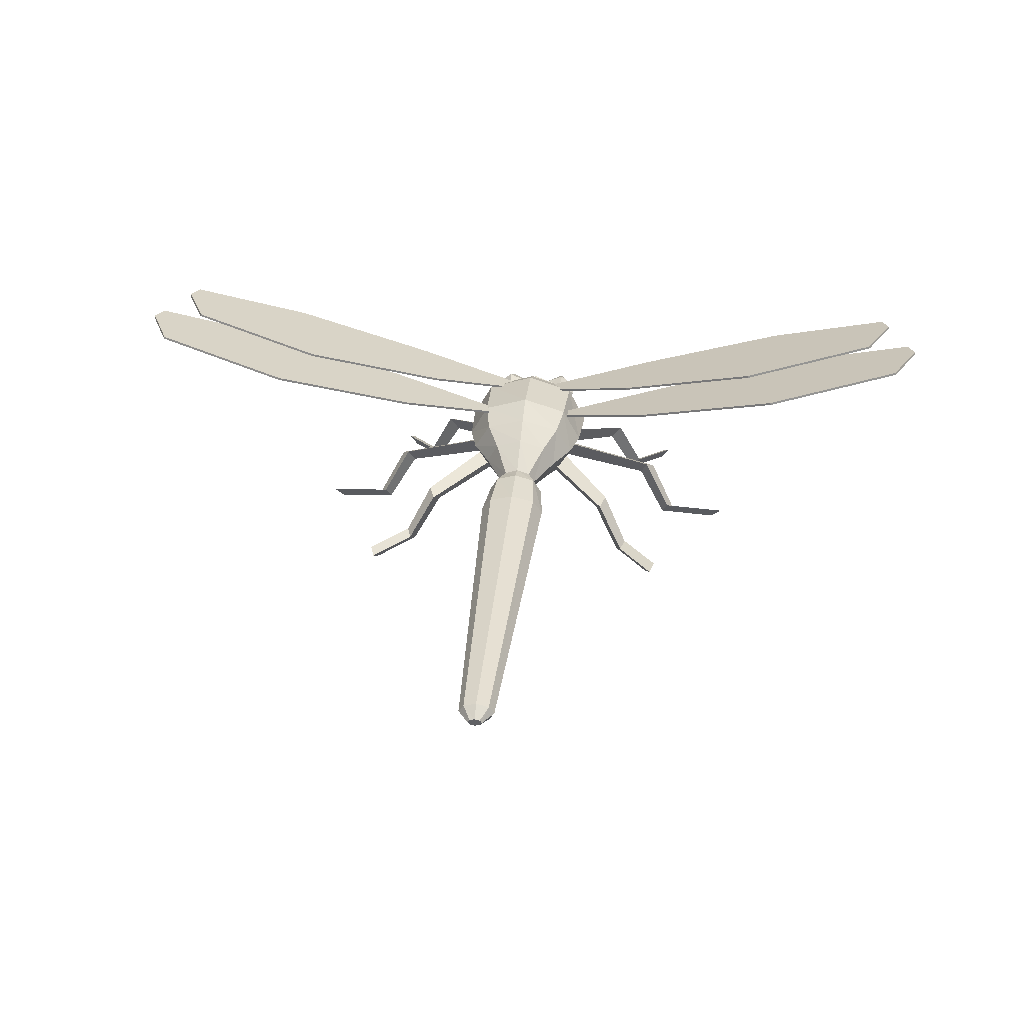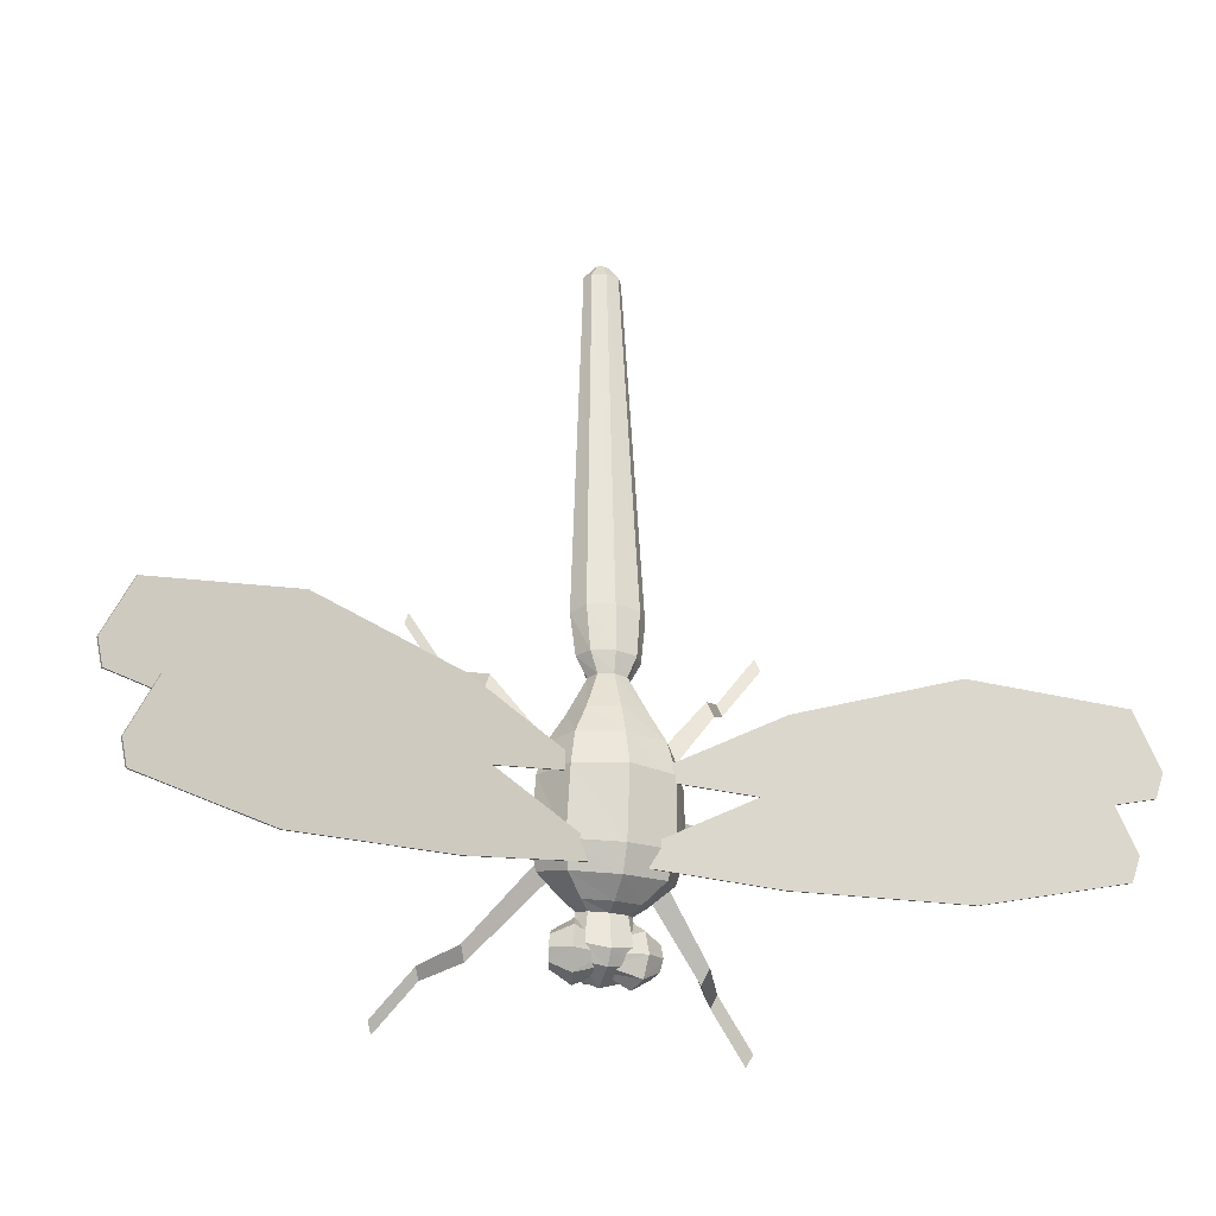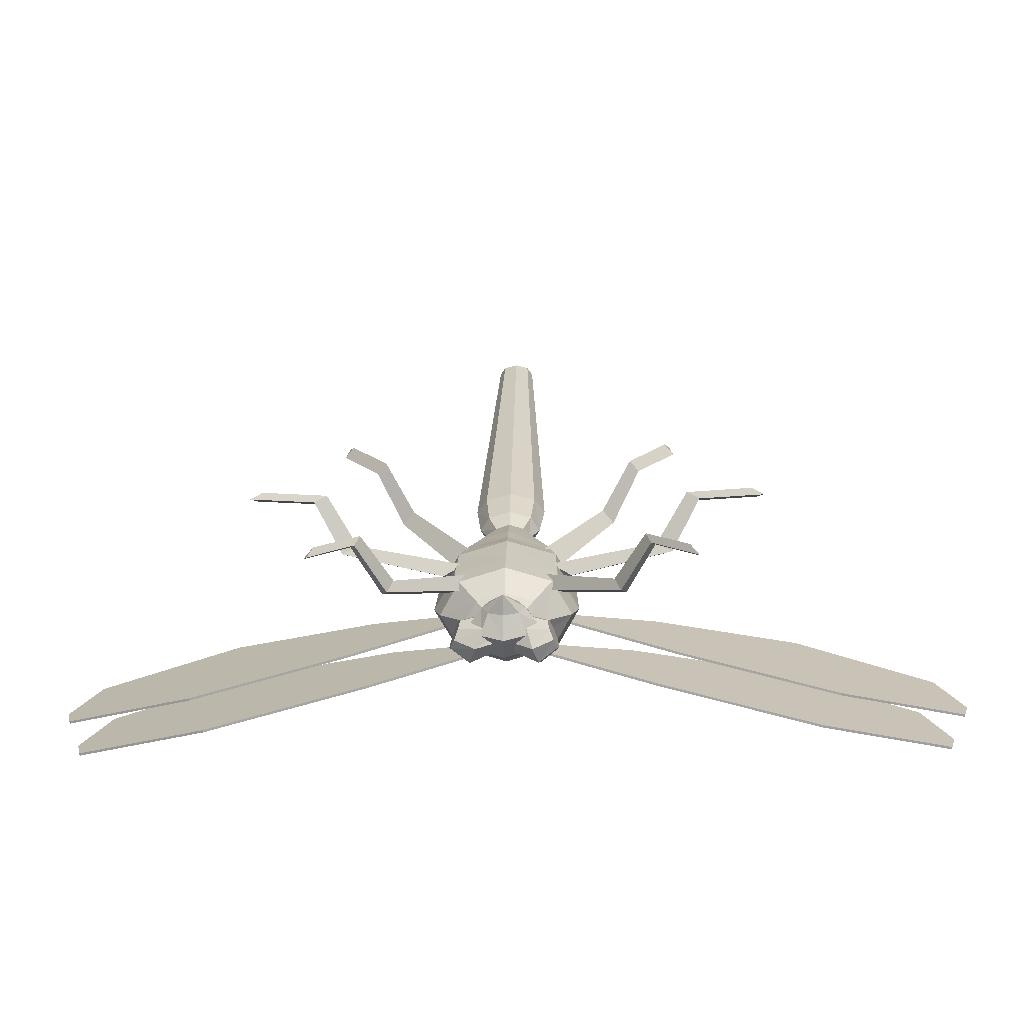
<metadata>
{"format":"obj","ext":"obj","renderer":"f3d","projection":"perspective","resolution":1024,"background":"white","views":[{"elev":36.2,"azim":-173.1,"up":"+Z"},{"elev":-28.0,"azim":-18.0,"up":"+Y"},{"elev":-62.3,"azim":-178.5,"up":"+Y"}]}
</metadata>
<code>
v -0.04445 -0.1035 -0.02012
v -0.04393 -0.135 -0.02659
v -0.04568 -0.1026 -0.02444
v -0.04516 -0.1341 -0.03091
v -0.09563 0.03964 0.002643
v -0.09511 0.008098 -0.003825
v -0.09685 0.04051 -0.001694
v -0.09633 0.008967 -0.008162
v -0.2268 -0.02526 0.04719
v -0.2281 -0.02439 0.04287
v -0.2689 -0.1753 0.02905
v -0.2701 -0.1744 0.02471
v -0.278 0.1179 0.06995
v -0.2792 0.1187 0.06562
v -0.3201 -0.03216 0.05179
v -0.3213 -0.03129 0.04745
v -0.5069 0.03238 0.138
v -0.5081 0.03325 0.1337
v -0.5581 0.1755 0.1608
v -0.5593 0.1763 0.1565
v -0.568 -0.2033 0.1081
v -0.5692 -0.2024 0.1038
v -0.6192 -0.06015 0.1308
v -0.6204 -0.05929 0.1265
v -0.7751 -0.02173 0.2031
v -0.7764 -0.02086 0.1988
v -0.8108 -0.1703 0.1834
v -0.812 -0.1695 0.1791
v -0.8263 0.1214 0.2259
v -0.8228 -0.1271 0.1955
v -0.8276 0.1222 0.2215
v -0.824 -0.1262 0.1912
v -0.862 -0.02723 0.2062
v -0.8632 -0.02637 0.2019
v -0.874 0.01599 0.2183
v -0.8752 0.01686 0.2139
v 0.8692 0.04761 0.2042
v 0.868 0.0467 0.2085
v 0.8586 0.003985 0.1923
v 0.8574 0.003078 0.1966
v 0.8228 -0.0972 0.182
v 0.8179 0.1512 0.2124
v 0.8217 -0.09811 0.1863
v 0.8168 0.1503 0.2167
v 0.8122 -0.1408 0.17
v 0.8111 -0.1417 0.1744
v 0.7716 0.006424 0.1902
v 0.7704 0.005517 0.1945
v 0.6163 -0.03749 0.1196
v 0.6151 -0.03839 0.124
v 0.5699 -0.1823 0.09742
v 0.5688 -0.1832 0.1018
v 0.5472 0.1959 0.1503
v 0.5461 0.1949 0.1546
v 0.5009 0.05104 0.1281
v 0.4997 0.05013 0.1324
v 0.3155 -0.02006 0.0439
v 0.3144 -0.02097 0.04825
v 0.2684 0.1284 0.06256
v 0.2673 0.1275 0.06691
v 0.2692 -0.1649 0.0217
v 0.268 -0.1658 0.02605
v 0.222 -0.01646 0.04036
v 0.2209 -0.01736 0.04469
v 0.08814 0.04377 -0.002725
v 0.08865 0.01223 -0.009194
v 0.08699 0.04286 0.001625
v 0.08751 0.01132 -0.004844
v 0.04178 -0.1011 -0.02493
v 0.0423 -0.1326 -0.03139
v 0.04064 -0.102 -0.0206
v 0.04116 -0.1335 -0.02706
v 0.1063 -0.2517 -0.1091
v 0.1029 -0.2284 -0.1117
v 0.1036 -0.2721 -0.1207
v 0.09545 -0.2159 -0.1271
v 0.09647 -0.2777 -0.1398
v 0.08827 -0.2215 -0.1463
v 0.08899 -0.2653 -0.1552
v 0.08559 -0.242 -0.1579
v 0.0732 -0.2577 -0.08219
v 0.06822 -0.2172 -0.08692
v 0.06947 -0.2933 -0.1025
v 0.05745 -0.1954 -0.114
v 0.05923 -0.303 -0.136
v 0.04721 -0.2051 -0.1475
v 0.04847 -0.2812 -0.1631
v 0.0435 -0.2406 -0.1678
v 0.008011 -0.2443 -0.1531
v 0.007754 -0.2264 -0.1426
v 0.008388 -0.2648 -0.1505
v 0.007768 -0.2216 -0.1252
v 0.008664 -0.276 -0.1364
v 0.008044 -0.2328 -0.1111
v 0.008678 -0.2713 -0.119
v 0.008421 -0.2534 -0.1085
v -0.02746 -0.2421 -0.1665
v -0.03212 -0.2067 -0.1461
v -0.03086 -0.2828 -0.1617
v -0.04211 -0.1973 -0.1126
v -0.04034 -0.3049 -0.1347
v -0.05034 -0.2955 -0.1012
v -0.05159 -0.2194 -0.08556
v -0.055 -0.2601 -0.08083
v -0.06804 -0.2449 -0.1563
v -0.0713 -0.2245 -0.1446
v -0.07058 -0.2682 -0.1535
v -0.07848 -0.2191 -0.1254
v -0.07746 -0.281 -0.1381
v -0.08534 -0.2319 -0.1099
v -0.08462 -0.2756 -0.1188
v -0.08788 -0.2552 -0.1072
v 0.4734 0.01877 -0.2728
v 0.4609 0.03756 -0.2584
v 0.4499 0.02856 -0.2811
v 0.3556 0.02061 -0.2629
v 0.3433 0.03907 -0.2487
v 0.3431 -0.3183 -0.3302
v 0.3325 0.03022 -0.271
v 0.3348 -0.3391 -0.3449
v 0.3234 0.3406 -0.195
v 0.3257 -0.3145 -0.3502
v 0.3143 0.3652 -0.2003
v 0.306 0.3444 -0.215
v 0.3064 -0.02308 -0.1765
v 0.2913 -0.000377 -0.159
v 0.278 -0.01124 -0.1864
v 0.2702 -0.2296 -0.3031
v 0.262 -0.2501 -0.3175
v 0.2535 0.2461 -0.2054
v 0.2531 -0.2259 -0.3228
v 0.2446 0.2703 -0.2107
v 0.2364 0.2499 -0.2251
v 0.2212 -0.2222 -0.2039
v 0.2054 0.1986 -0.1175
v 0.2112 -0.2473 -0.2216
v 0.1945 0.2284 -0.1239
v 0.2002 -0.2175 -0.228
v 0.1844 0.2033 -0.1416
v 0.1221 -0.03791 -0.1335
v 0.1024 -0.08621 -0.1256
v 0.101 -0.006137 -0.1091
v 0.09153 0.03918 -0.09976
v 0.08835 -0.1214 -0.1504
v 0.08238 -0.02135 -0.1475
v 0.07618 0.08083 -0.1088
v 0.07301 -0.07976 -0.1594
v 0.06211 0.04563 -0.1336
v -0.05259 0.04361 -0.1329
v -0.0636 -0.08216 -0.1586
v -0.06762 0.0783 -0.108
v -0.07574 -0.02414 -0.1466
v -0.07737 -0.1243 -0.1494
v -0.08138 0.03613 -0.09879
v -0.0924 -0.08964 -0.1245
v -0.0945 -0.009584 -0.108
v -0.1147 -0.04209 -0.1322
v -0.1805 0.1968 -0.1396
v -0.1912 0.2216 -0.1218
v -0.1866 -0.2244 -0.2259
v -0.201 0.1915 -0.1152
v -0.1965 -0.2545 -0.2193
v -0.2072 -0.2297 -0.2015
v -0.235 0.2416 -0.2225
v -0.2437 0.2617 -0.208
v -0.2402 -0.2346 -0.32
v -0.2517 0.2372 -0.2026
v -0.2482 -0.2591 -0.3147
v -0.257 -0.2389 -0.3002
v -0.272 -0.02094 -0.1834
v -0.2854 -0.01054 -0.1558
v -0.2999 -0.03377 -0.1731
v -0.3077 0.3336 -0.2116
v -0.3166 0.3541 -0.1968
v -0.31 -0.3257 -0.3467
v -0.3248 0.3292 -0.1914
v -0.3181 -0.3506 -0.3413
v -0.3289 0.01857 -0.2673
v -0.327 -0.3301 -0.3265
v -0.3398 0.02703 -0.2449
v -0.3515 0.008145 -0.2589
v -0.4462 0.01277 -0.2761
v -0.4573 0.02138 -0.2533
v -0.4693 0.002147 -0.2676
v 0.1389 -0.08116 -0.08743
v 0.132 0.0284 -0.07078
v 0.1265 -0.1269 -0.1027
v 0.1148 0.08626 -0.06857
v 0.09935 -0.06473 -0.1532
v 0.1007 -0.09895 -0.02125
v 0.09412 0.03102 -0.1395
v 0.095 0.02447 -0.00164
v 0.0908 -0.1105 -0.1621
v 0.09206 -0.1447 -0.04296
v 0.08186 0.08443 -0.1244
v 0.08244 0.08694 -0.01242
v 0.07849 0.1414 -0.07
v 0.07998 -0.168 -0.1129
v 0.06603 0.3325 -0.07009
v 0.07099 -0.2445 -0.136
v 0.06739 -0.2245 -0.1196
v 0.06669 -0.2551 -0.1616
v 0.05808 0.2532 -0.07063
v 0.05593 0.1401 -0.1125
v 0.05637 0.142 -0.02728
v 0.05836 -0.1592 -0.1487
v 0.05908 -0.1775 -0.0769
v 0.05606 -0.185 -0.1167
v 0.04626 0.3275 -0.1009
v 0.04644 0.3368 -0.03909
v 0.05218 -0.2212 -0.1595
v 0.05328 -0.2684 -0.1122
v 0.04959 -0.2045 -0.146
v 0.0506 -0.2452 -0.09309
v 0.04911 -0.2251 -0.1704
v 0.05028 -0.2858 -0.1527
v 0.04097 0.2535 -0.09953
v 0.04131 0.2523 -0.04154
v 0.0468 -0.2501 -0.1884
v 0.038 0.2146 -0.07263
v 0.02233 1.016 -0.06422
v 0.04169 -0.1803 -0.1372
v 0.04209 -0.1901 -0.09607
v 0.03524 -0.2316 -0.1887
v 0.0359 -0.269 -0.188
v 0.027 0.2142 -0.09496
v 0.02724 0.2146 -0.05019
v 0.01185 1.015 -0.08085
v 0.012 1.017 -0.0475
v 0.000629 1.044 -0.06578
v -0.003603 1.044 -0.07198
v -0.003547 1.044 -0.05955
v -0.01332 1.014 -0.08761
v -0.01375 1.043 -0.0745
v -0.01367 1.044 -0.05692
v -0.0131 1.017 -0.04046
v -0.001303 0.3247 -0.1134
v 0.003576 0.03079 -0.1676
v 0.00852 -0.2675 -0.224
v 0.005095 -0.05929 -0.18
v 0.005863 -0.1049 -0.1863
v 0.002779 0.08251 -0.1471
v -2.8e-05 0.253 -0.1113
v 0.001883 0.1388 -0.1298
v 0.000707 0.2137 -0.1041
v 0.007955 -0.2243 -0.1887
v 0.006899 -0.1563 -0.1633
v 0.008893 -0.2772 -0.1877
v 0.007844 -0.2133 -0.1738
v 0.007851 -0.2122 -0.1691
v 0.007649 -0.1968 -0.1567
v 0.007396 -0.1789 -0.1456
v -0.001048 0.3379 -0.02603
v 0.009495 -0.299 -0.1488
v 0.001051 0.2142 -0.04076
v 0.000459 0.2513 -0.02929
v 0.007964 -0.1928 -0.08735
v 0.009403 -0.279 -0.1021
v 0.002508 0.1414 -0.009332
v 0.00908 -0.2543 -0.08189
v 0.007921 -0.1822 -0.06174
v 0.003599 0.08608 0.01123
v 0.007656 -0.1533 -0.01782
v 0.004816 0.02219 0.02756
v 0.006989 -0.1077 0.00658
v -0.02386 1.043 -0.07186
v -0.0238 1.044 -0.05944
v -0.02804 1.044 -0.06562
v -0.03842 1.014 -0.08057
v -0.03827 1.016 -0.04722
v -0.02549 0.2133 -0.09467
v -0.02525 0.2136 -0.0499
v -0.01904 -0.2325 -0.1884
v -0.01837 -0.2699 -0.1877
v -0.02673 -0.1816 -0.1368
v -0.02633 -0.1913 -0.09569
v -0.04874 1.015 -0.06383
v -0.03623 0.2133 -0.07222
v -0.02995 -0.2514 -0.188
v -0.04086 0.2521 -0.09908
v -0.04052 0.2509 -0.04108
v -0.03292 -0.2266 -0.1699
v -0.03176 -0.2872 -0.1522
v -0.03388 -0.206 -0.1455
v -0.03286 -0.2466 -0.09263
v -0.03602 -0.2227 -0.159
v -0.03493 -0.27 -0.1117
v -0.04877 0.3258 -0.1003
v -0.04859 0.3351 -0.03857
v -0.0407 -0.1867 -0.1162
v -0.04426 -0.161 -0.1481
v -0.04354 -0.1793 -0.07633
v -0.05198 0.1382 -0.1119
v -0.05154 0.1401 -0.02667
v -0.05764 0.2512 -0.06998
v -0.04933 -0.2572 -0.161
v -0.05064 -0.2266 -0.119
v -0.05374 -0.2467 -0.1353
v -0.06838 0.3301 -0.06934
v -0.06514 -0.1705 -0.1121
v -0.0741 0.1388 -0.06915
v -0.07605 0.08165 -0.1235
v -0.07547 0.08416 -0.01154
v -0.07853 -0.1134 -0.1611
v -0.07726 -0.1477 -0.04202
v -0.0866 0.02783 -0.1385
v -0.08571 0.02129 -0.000632
v -0.08861 -0.06804 -0.1521
v -0.08727 -0.1023 -0.0202
v -0.1085 0.08233 -0.06733
v -0.113 -0.1312 -0.1014
v -0.1236 0.0239 -0.06935
v -0.1269 -0.08585 -0.08595
f 29 35 33
f 19 33 23
f 19 15 13
f 5 15 6
f 31 20 34
f 20 16 24
f 14 7 16
f 14 13 5
f 20 19 13
f 31 29 19
f 36 35 29
f 34 33 35
f 24 23 33
f 16 15 23
f 8 6 15
f 7 5 6
f 25 30 27
f 17 27 21
f 17 11 9
f 1 11 2
f 26 18 28
f 18 12 22
f 10 3 12
f 10 9 1
f 18 17 9
f 26 25 17
f 32 30 25
f 28 27 30
f 22 21 27
f 12 11 21
f 4 2 11
f 3 1 2
f 3 2 4
f 4 11 12
f 12 21 22
f 22 27 28
f 28 30 32
f 32 25 26
f 26 17 18
f 18 9 10
f 10 1 3
f 3 4 12
f 18 10 12
f 18 22 28
f 26 28 32
f 9 11 1
f 17 21 11
f 25 27 17
f 7 6 8
f 8 15 16
f 16 23 24
f 24 33 34
f 34 35 36
f 36 29 31
f 31 19 20
f 20 13 14
f 14 5 7
f 7 8 16
f 20 14 16
f 20 24 34
f 31 34 36
f 13 15 5
f 19 23 15
f 29 33 19
f 44 40 38
f 54 50 40
f 54 60 58
f 67 68 58
f 42 39 53
f 53 49 57
f 59 57 65
f 59 67 60
f 53 60 54
f 42 54 44
f 37 44 38
f 39 38 40
f 49 40 50
f 57 50 58
f 66 58 68
f 65 68 67
f 48 46 43
f 56 52 46
f 56 64 62
f 71 72 62
f 47 45 55
f 55 51 61
f 63 61 69
f 63 71 64
f 55 64 56
f 47 56 48
f 41 48 43
f 45 43 46
f 51 46 52
f 61 52 62
f 70 62 72
f 69 72 71
f 69 70 72
f 70 61 62
f 61 51 52
f 51 45 46
f 45 41 43
f 41 47 48
f 47 55 56
f 55 63 64
f 63 69 71
f 69 61 70
f 55 61 63
f 55 45 51
f 47 41 45
f 64 71 62
f 56 62 52
f 48 56 46
f 65 66 68
f 66 57 58
f 57 49 50
f 49 39 40
f 39 37 38
f 37 42 44
f 42 53 54
f 53 59 60
f 59 65 67
f 65 57 66
f 53 57 59
f 53 39 49
f 42 37 39
f 60 67 58
f 54 58 50
f 44 54 40
f 74 73 77
f 78 76 77
f 79 80 77
f 109 112 110
f 109 108 106
f 109 105 107
f 85 87 77
f 87 88 79
f 88 86 80
f 86 84 78
f 84 82 76
f 82 81 74
f 81 83 73
f 83 85 75
f 93 91 85
f 91 89 87
f 89 90 88
f 90 92 86
f 92 94 84
f 94 96 82
f 96 95 81
f 95 93 83
f 101 99 93
f 99 97 91
f 97 98 89
f 98 100 90
f 100 103 92
f 103 104 94
f 104 102 96
f 102 101 95
f 109 107 101
f 107 105 99
f 105 106 97
f 106 108 98
f 108 110 100
f 110 112 103
f 112 111 104
f 111 109 102
f 102 109 101
f 104 111 102
f 103 112 104
f 100 110 103
f 98 108 100
f 97 106 98
f 99 105 97
f 101 107 99
f 95 101 93
f 96 102 95
f 94 104 96
f 92 103 94
f 90 100 92
f 89 98 90
f 91 97 89
f 93 99 91
f 83 93 85
f 81 95 83
f 82 96 81
f 84 94 82
f 86 92 84
f 88 90 86
f 87 89 88
f 85 91 87
f 75 85 77
f 73 83 75
f 74 81 73
f 76 82 74
f 78 84 76
f 80 86 78
f 79 88 80
f 77 87 79
f 109 106 105
f 109 110 108
f 109 111 112
f 80 78 77
f 76 74 77
f 73 75 77
f 155 153 150
f 166 168 177
f 169 166 175
f 168 169 179
f 160 162 168
f 163 160 166
f 162 163 169
f 150 153 162
f 155 150 160
f 153 155 163
f 156 157 152
f 178 181 184
f 180 178 182
f 181 180 183
f 170 172 181
f 171 170 178
f 172 171 180
f 152 157 172
f 156 152 170
f 157 156 171
f 151 154 149
f 165 164 174
f 164 167 173
f 167 165 176
f 159 158 165
f 158 161 164
f 161 159 167
f 151 149 159
f 149 154 158
f 154 151 161
f 143 146 148
f 133 132 123
f 130 133 124
f 132 130 121
f 139 137 132
f 135 139 133
f 137 135 130
f 148 146 137
f 143 148 139
f 146 143 135
f 140 142 145
f 116 119 113
f 119 117 115
f 117 116 114
f 125 127 116
f 127 126 119
f 126 125 117
f 140 145 125
f 145 142 127
f 142 140 126
f 144 141 147
f 129 131 120
f 131 128 122
f 128 129 118
f 136 138 129
f 138 134 131
f 134 136 128
f 144 147 136
f 147 141 138
f 141 144 134
f 134 144 136
f 138 141 134
f 136 147 138
f 128 136 129
f 131 134 128
f 129 138 131
f 118 129 120
f 122 128 118
f 120 131 122
f 122 118 120
f 126 140 125
f 127 142 126
f 125 145 127
f 117 125 116
f 119 126 117
f 116 127 119
f 114 116 113
f 115 117 114
f 113 119 115
f 115 114 113
f 146 135 137
f 143 139 135
f 148 137 139
f 137 130 132
f 135 133 130
f 139 132 133
f 132 121 123
f 130 124 121
f 133 123 124
f 121 124 123
f 161 151 159
f 158 154 161
f 159 149 158
f 167 159 165
f 164 161 167
f 165 158 164
f 176 165 174
f 173 167 176
f 174 164 173
f 173 176 174
f 157 171 172
f 156 170 171
f 152 172 170
f 172 180 181
f 171 178 180
f 170 181 178
f 181 183 184
f 180 182 183
f 178 184 182
f 183 182 184
f 153 163 162
f 155 160 163
f 150 162 160
f 162 169 168
f 163 166 169
f 160 168 166
f 168 179 177
f 169 175 179
f 166 177 175
f 179 175 177
f 274 279 239
f 225 248 239
f 224 219 239
f 279 273 239
f 279 274 296
f 274 248 283
f 248 225 254
f 225 219 216
f 219 224 202
f 224 246 215
f 273 279 282
f 246 273 249
f 296 283 298
f 283 254 287
f 254 216 258
f 216 202 212
f 202 215 200
f 215 249 211
f 282 296 286
f 249 282 250
f 298 287 297
f 287 258 285
f 258 212 260
f 212 200 214
f 200 211 201
f 211 250 213
f 286 298 284
f 250 286 251
f 297 285 290
f 285 260 276
f 260 214 257
f 214 201 223
f 201 213 208
f 213 251 222
f 284 297 275
f 251 284 252
f 290 276 300
f 276 257 292
f 257 223 261
f 223 208 207
f 208 222 198
f 222 252 206
f 275 290 291
f 252 275 247
f 300 292 311
f 292 261 305
f 261 207 263
f 207 198 194
f 198 206 187
f 206 247 193
f 291 300 304
f 247 291 241
f 311 305 313
f 305 263 309
f 263 194 265
f 194 187 190
f 187 193 185
f 193 241 189
f 304 311 308
f 241 304 240
f 313 309 312
f 309 265 307
f 265 190 264
f 190 185 192
f 185 189 186
f 189 240 191
f 308 313 306
f 240 308 238
f 312 307 310
f 307 264 303
f 264 192 262
f 192 186 196
f 186 191 188
f 191 238 195
f 306 312 302
f 238 306 242
f 310 303 301
f 303 262 294
f 262 196 259
f 196 188 205
f 188 195 197
f 195 242 204
f 302 310 293
f 242 302 244
f 301 294 278
f 294 259 272
f 259 205 255
f 205 197 227
f 197 204 220
f 204 244 226
f 293 301 271
f 244 293 245
f 271 278 280
f 245 271 243
f 226 245 217
f 220 226 203
f 227 220 218
f 255 227 256
f 272 255 281
f 278 272 295
f 235 267 236
f 267 268 270
f 232 235 229
f 230 232 221
f 231 230 228
f 234 231 233
f 266 234 269
f 268 266 277
f 277 269 299
f 269 233 288
f 233 228 237
f 228 221 209
f 221 229 199
f 229 236 210
f 236 270 253
f 270 277 289
f 268 267 235
f 268 232 230
f 268 231 234
f 295 288 280
f 280 237 243
f 243 209 217
f 217 199 203
f 203 210 218
f 218 253 256
f 256 289 281
f 281 299 295
f 289 299 281
f 253 289 256
f 210 253 218
f 199 210 203
f 209 199 217
f 237 209 243
f 288 237 280
f 299 288 295
f 268 234 266
f 268 230 231
f 268 235 232
f 299 289 277
f 289 253 270
f 253 210 236
f 210 199 229
f 199 209 221
f 209 237 228
f 237 288 233
f 288 299 269
f 269 277 266
f 233 269 234
f 228 233 231
f 221 228 230
f 229 221 232
f 236 229 235
f 277 270 268
f 270 236 267
f 281 295 272
f 256 281 255
f 218 256 227
f 203 218 220
f 217 203 226
f 243 217 245
f 280 243 271
f 295 280 278
f 271 245 293
f 278 271 301
f 245 226 244
f 226 220 204
f 220 227 197
f 227 255 205
f 255 272 259
f 272 278 294
f 293 244 302
f 301 293 310
f 244 204 242
f 204 197 195
f 197 205 188
f 205 259 196
f 259 294 262
f 294 301 303
f 302 242 306
f 310 302 312
f 242 195 238
f 195 188 191
f 188 196 186
f 196 262 192
f 262 303 264
f 303 310 307
f 306 238 308
f 312 306 313
f 238 191 240
f 191 186 189
f 186 192 185
f 192 264 190
f 264 307 265
f 307 312 309
f 308 240 304
f 313 308 311
f 240 189 241
f 189 185 193
f 185 190 187
f 190 265 194
f 265 309 263
f 309 313 305
f 304 241 291
f 311 304 300
f 241 193 247
f 193 187 206
f 187 194 198
f 194 263 207
f 263 305 261
f 305 311 292
f 291 247 275
f 300 291 290
f 247 206 252
f 206 198 222
f 198 207 208
f 207 261 223
f 261 292 257
f 292 300 276
f 275 252 284
f 290 275 297
f 252 222 251
f 222 208 213
f 208 223 201
f 223 257 214
f 257 276 260
f 276 290 285
f 284 251 286
f 297 284 298
f 251 213 250
f 213 201 211
f 201 214 200
f 214 260 212
f 260 285 258
f 285 297 287
f 286 250 282
f 298 286 296
f 250 211 249
f 211 200 215
f 200 212 202
f 212 258 216
f 258 287 254
f 287 298 283
f 282 249 273
f 296 282 279
f 249 215 246
f 215 202 224
f 202 216 219
f 216 254 225
f 254 283 248
f 283 296 274
f 273 246 239
f 246 224 239
f 219 225 239
f 248 274 239

</code>
